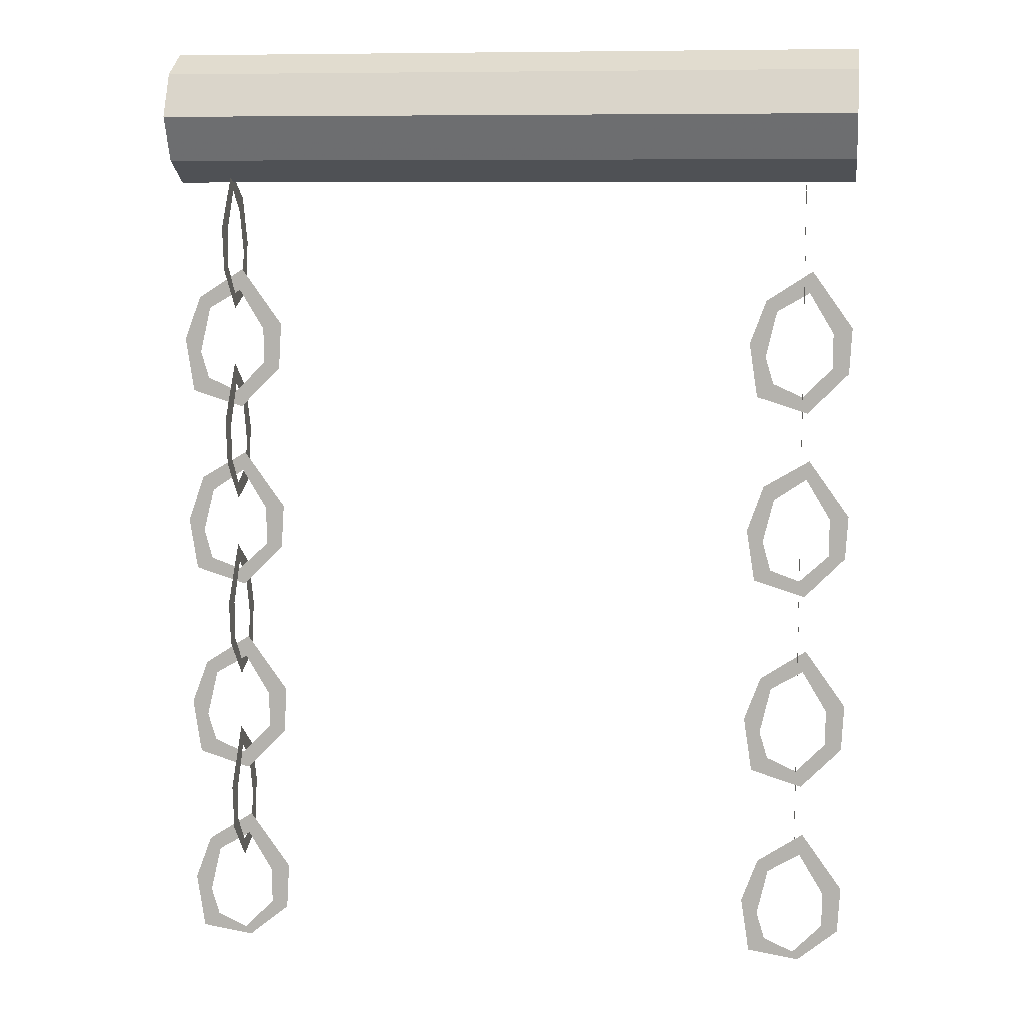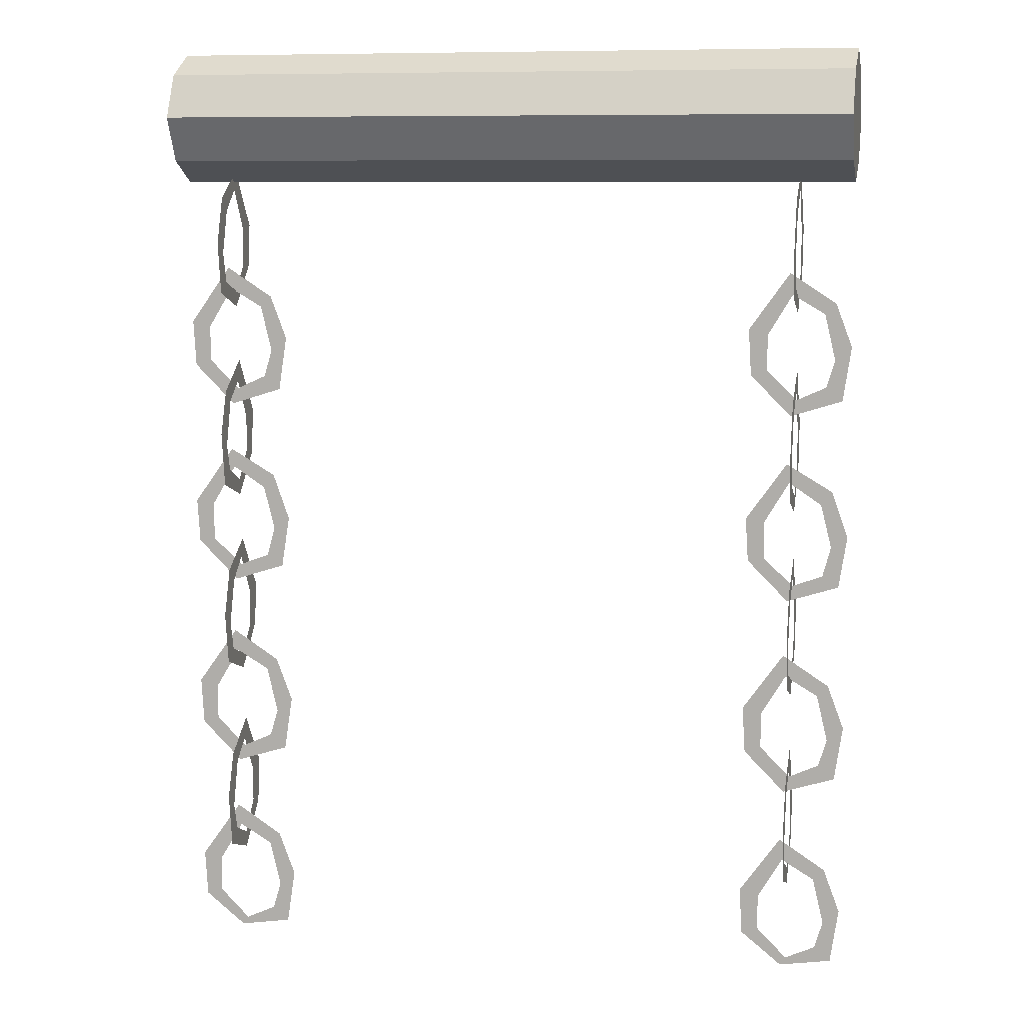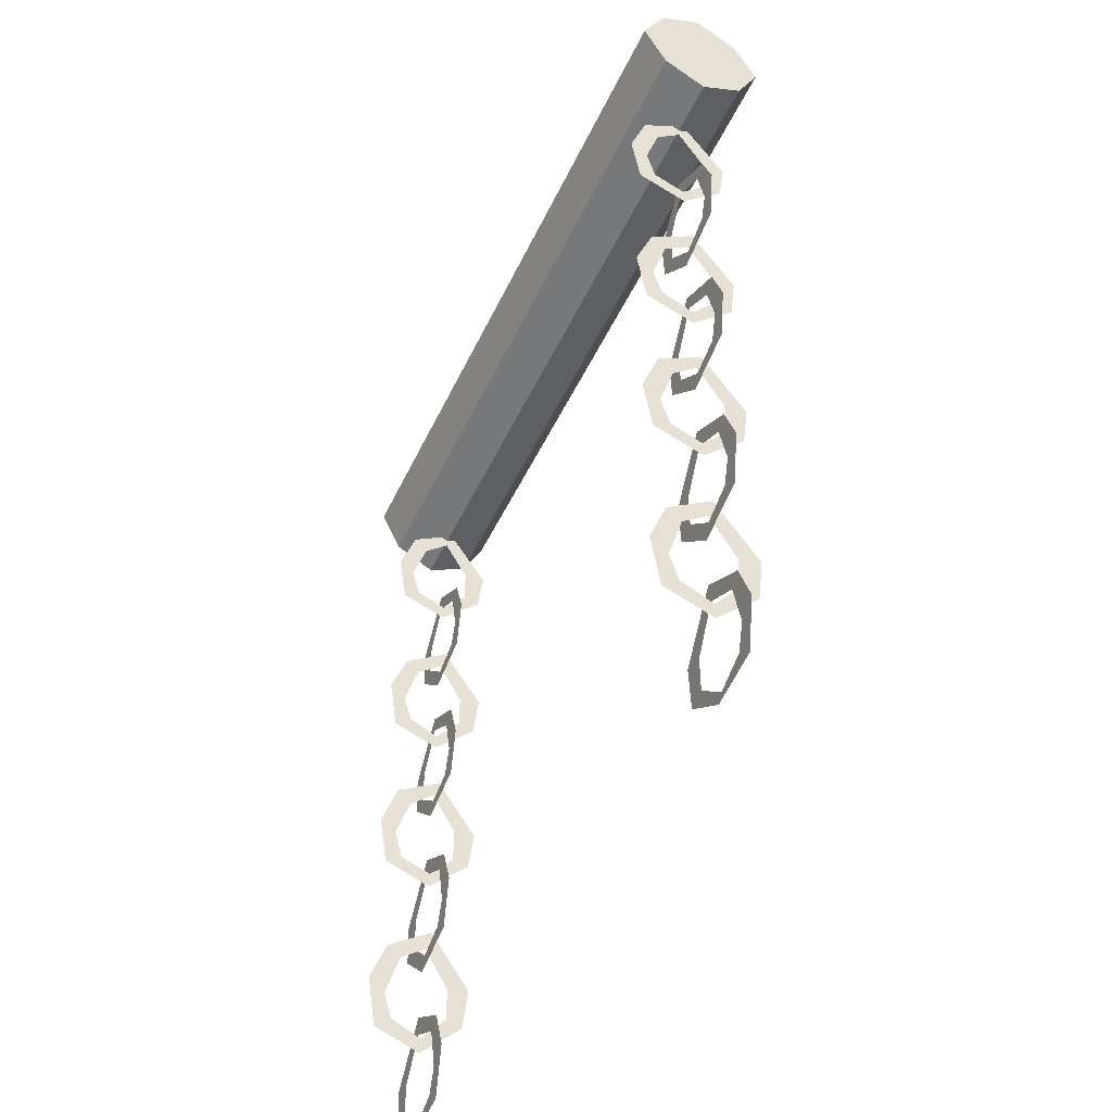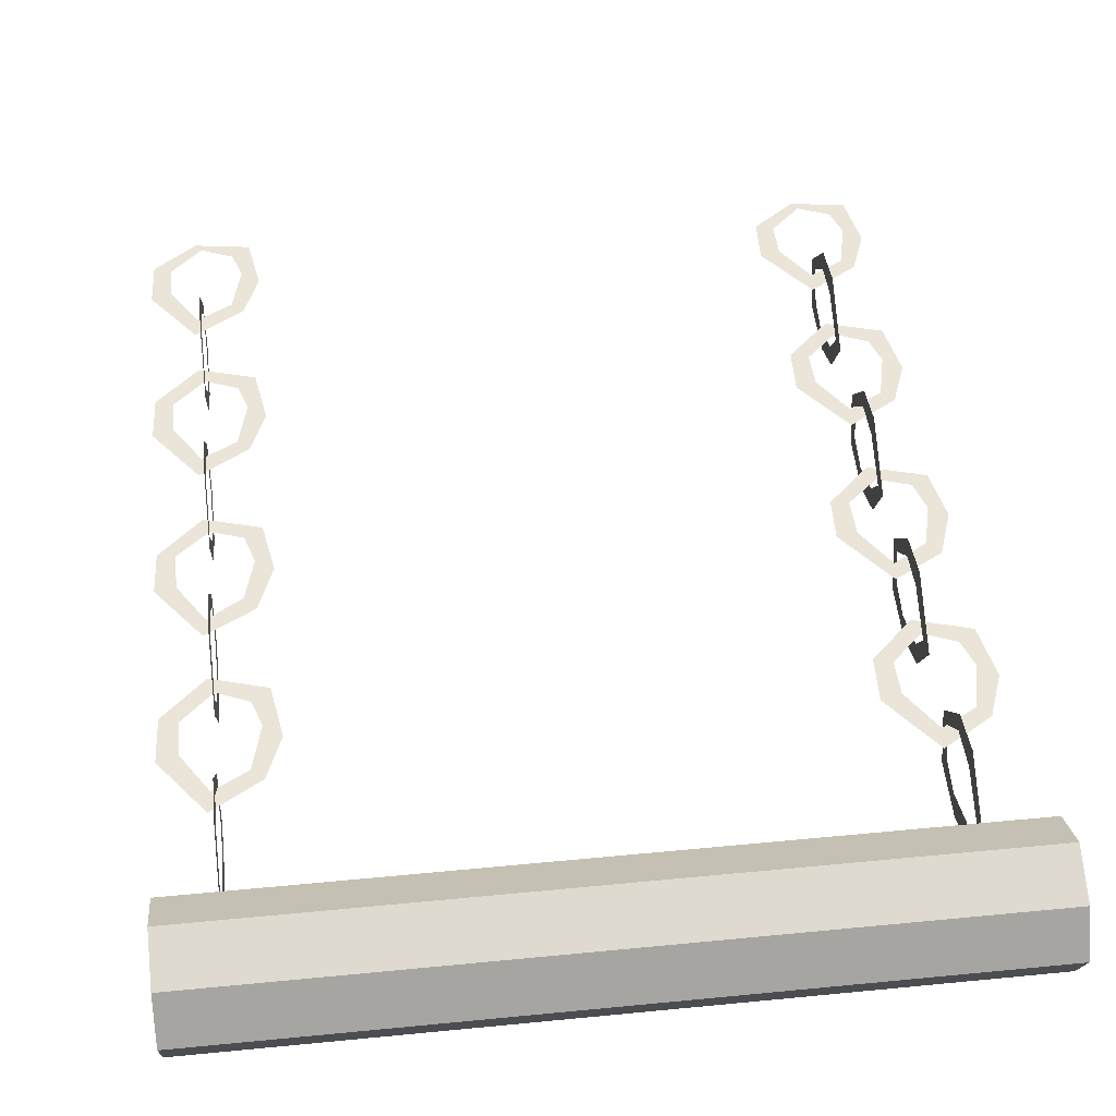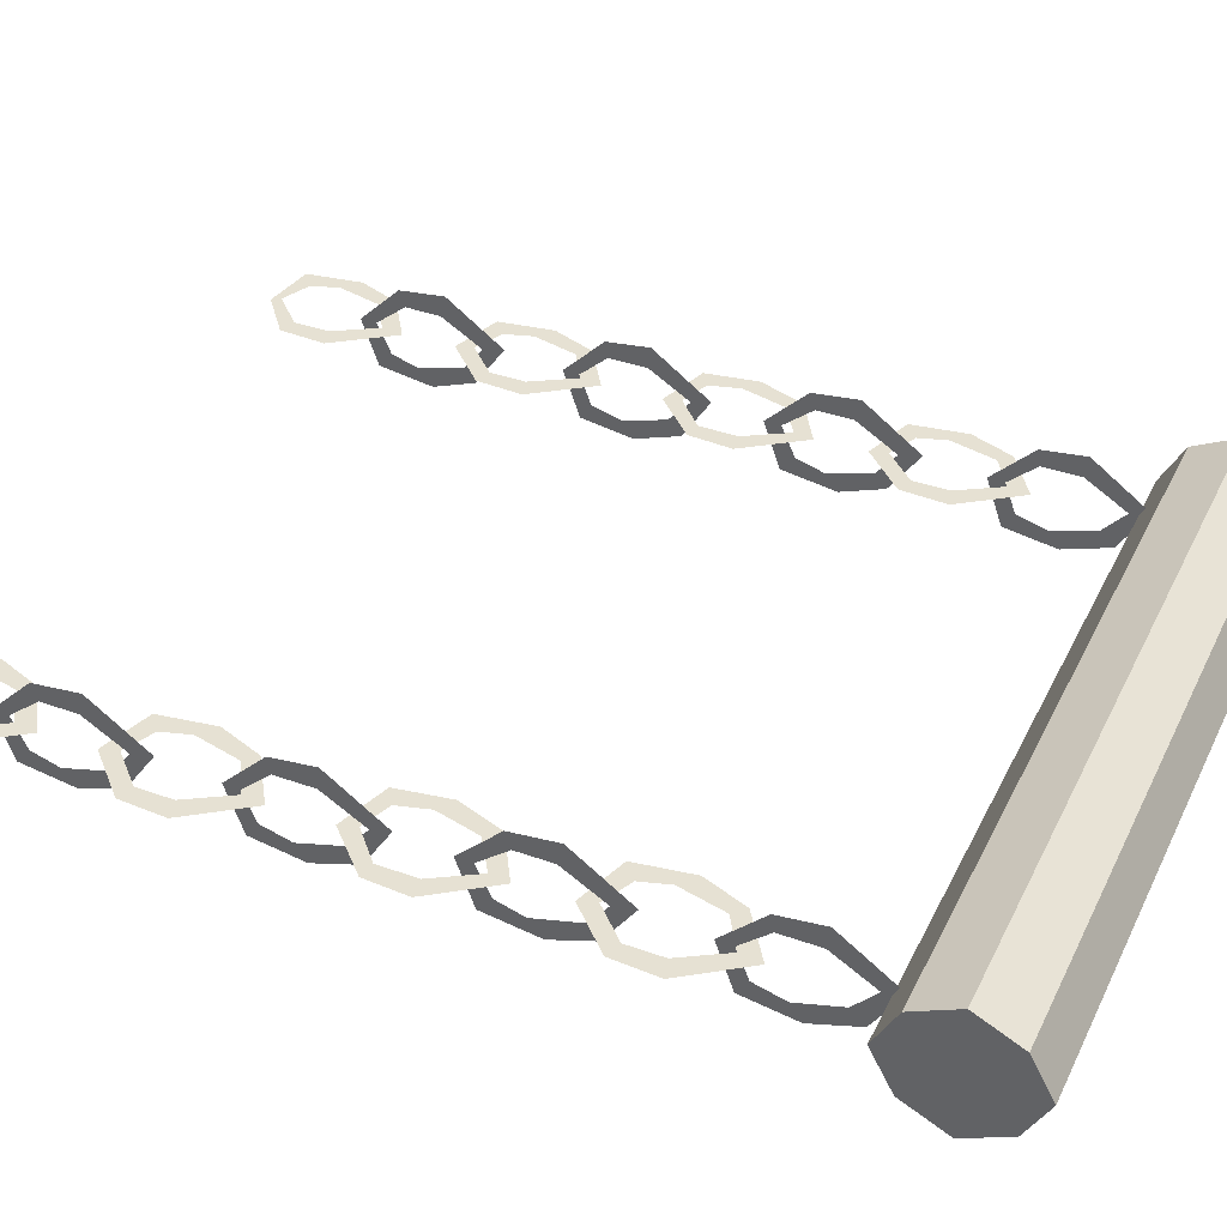
<metadata>
{"format":"obj","ext":"obj","renderer":"f3d","projection":"perspective","resolution":1024,"background":"white","views":[{"elev":8.1,"azim":-172.0,"up":"+Z"},{"elev":8.8,"azim":12.4,"up":"+Z"},{"elev":-49.2,"azim":65.3,"up":"+Z"},{"elev":45.0,"azim":-6.5,"up":"+Y"},{"elev":38.8,"azim":-65.8,"up":"+Y"}]}
</metadata>
<code>
v 1 2.883 2.648
v 1 3 2.711
v 1 3.117 2.648
v 1 2.82 2.523
v -1 2.82 2.523
v -1 2.883 2.648
v -1 3 2.711
v -1 3.117 2.648
v 1 3.18 2.523
v 1 2.883 2.398
v -1 2.883 2.398
v -1 3.117 2.398
v -1 3.18 2.523
v 1 3.117 2.398
v 1 3 2.336
v -1 3 2.336
v 0.8438 3 1.164
v 0.8281 3 1.117
v 0.9766 3 1.164
v 0.9297 3 1.195
v 0.7109 3 1.234
v 0.7578 3 1.242
v 0.7578 3 1.352
v 0.7031 3 1.359
v 0.8203 3 1.523
v 0.8281 3 1.469
v 0.9531 3 1.445
v 0.9219 3 1.406
v 1 3 1.312
v 0.9531 3 1.281
v 0.8438 3 0.8828
v 0.8438 3 0.8359
v 0.8438 2.867 0.8828
v 0.8438 2.914 0.9141
v 0.8438 3.117 0.9531
v 0.8438 3.07 0.9609
v 0.8438 3.07 1.07
v 0.8438 3.133 1.078
v 0.8438 3.016 1.242
v 0.8438 3 1.188
v 0.8438 2.891 1.164
v 0.8438 2.93 1.125
v 0.8438 2.844 1.031
v 0.8438 2.891 1
v 0.8438 3 0.3047
v 0.8438 3 0.2578
v 0.8438 2.867 0.3047
v 0.8438 2.914 0.3438
v 0.8438 3.117 0.375
v 0.8438 3.07 0.3906
v 0.8438 3.07 0.4922
v 0.8438 3.133 0.5078
v 0.8438 3.016 0.6719
v 0.8438 3 0.6094
v 0.8438 2.891 0.5859
v 0.8438 2.93 0.5547
v 0.8438 2.844 0.4609
v 0.8438 2.891 0.4219
v 0.8438 3 0.5859
v 0.8281 3 0.5391
v 0.9766 3 0.5859
v 0.9297 3 0.625
v 0.7109 3 0.6562
v 0.7578 3 0.6719
v 0.7578 3 0.7734
v 0.7031 3 0.7891
v 0.8203 3 0.9531
v 0.8281 3 0.8906
v 0.9531 3 0.8672
v 0.9219 3 0.8359
v 1 3 0.7422
v 0.9531 3 0.7031
v 0.8438 3 0.02344
v 0.8281 3 0
v 0.9766 3 0.02344
v 0.9297 3 0.0625
v 0.7109 3 0.09375
v 0.7578 3 0.1094
v 0.7578 3 0.2109
v 0.7031 3 0.2266
v 0.8203 3 0.3906
v 0.8281 3 0.3281
v 0.9531 3 0.3047
v 0.9219 3 0.2734
v 1 3 0.1797
v 0.9531 3 0.1406
v -0.8594 3 1.164
v -0.875 3 1.117
v -0.7266 3 1.164
v -0.7734 3 1.195
v -0.9922 3 1.234
v -0.9453 3 1.242
v -0.9453 3 1.352
v -1 3 1.359
v -0.8828 3 1.523
v -0.875 3 1.469
v -0.75 3 1.445
v -0.7812 3 1.406
v -0.7031 3 1.312
v -0.75 3 1.281
v -0.8594 3 0.8828
v -0.8594 3 0.8359
v -0.8594 2.867 0.8828
v -0.8594 2.914 0.9141
v -0.8594 3.117 0.9531
v -0.8594 3.07 0.9609
v -0.8594 3.07 1.07
v -0.8594 3.133 1.078
v -0.8594 3.016 1.242
v -0.8594 3 1.188
v -0.8594 2.891 1.164
v -0.8594 2.93 1.125
v -0.8594 2.844 1.031
v -0.8594 2.891 1
v -0.8594 3 0.3047
v -0.8594 3 0.2578
v -0.8594 2.867 0.3047
v -0.8594 2.914 0.3438
v -0.8594 3.117 0.375
v -0.8594 3.07 0.3906
v -0.8594 3.07 0.4922
v -0.8594 3.133 0.5078
v -0.8594 3.016 0.6719
v -0.8594 3 0.6094
v -0.8594 2.891 0.5859
v -0.8594 2.93 0.5547
v -0.8594 2.844 0.4609
v -0.8594 2.891 0.4219
v -0.8594 3 0.5859
v -0.875 3 0.5391
v -0.7266 3 0.5859
v -0.7734 3 0.625
v -0.9922 3 0.6562
v -0.9453 3 0.6719
v -0.9453 3 0.7734
v -1 3 0.7891
v -0.8828 3 0.9531
v -0.875 3 0.8906
v -0.75 3 0.8672
v -0.7812 3 0.8359
v -0.7031 3 0.7422
v -0.75 3 0.7031
v -0.8594 3 0.02344
v -0.875 3 0
v -0.7266 3 0.02344
v -0.7734 3 0.0625
v -0.9922 3 0.09375
v -0.9453 3 0.1094
v -0.9453 3 0.2109
v -1 3 0.2266
v -0.8828 3 0.3906
v -0.875 3 0.3281
v -0.75 3 0.3047
v -0.7812 3 0.2734
v -0.7031 3 0.1797
v -0.75 3 0.1406
v 0.8438 3 1.43
v 0.8438 3 1.383
v 0.8438 2.867 1.43
v 0.8438 2.914 1.469
v 0.8438 3.117 1.5
v 0.8438 3.07 1.516
v 0.8438 3.07 1.617
v 0.8438 3.133 1.633
v 0.8438 3.016 1.797
v 0.8438 3 1.734
v 0.8438 2.891 1.711
v 0.8438 2.93 1.68
v 0.8438 2.844 1.586
v 0.8438 2.891 1.547
v 0.8438 3 1.711
v 0.8281 3 1.664
v 0.9766 3 1.711
v 0.9297 3 1.75
v 0.7109 3 1.781
v 0.7578 3 1.797
v 0.7578 3 1.898
v 0.7031 3 1.914
v 0.8203 3 2.078
v 0.8281 3 2.016
v 0.9531 3 1.992
v 0.9219 3 1.961
v 1 3 1.867
v 0.9531 3 1.828
v -0.8594 3 1.43
v -0.8594 3 1.383
v -0.8594 2.867 1.43
v -0.8594 2.914 1.469
v -0.8594 3.117 1.5
v -0.8594 3.07 1.516
v -0.8594 3.07 1.617
v -0.8594 3.133 1.633
v -0.8594 3.016 1.797
v -0.8594 3 1.734
v -0.8594 2.891 1.711
v -0.8594 2.93 1.68
v -0.8594 2.844 1.586
v -0.8594 2.891 1.547
v -0.8594 3 1.711
v -0.875 3 1.664
v -0.7266 3 1.711
v -0.7734 3 1.75
v -0.9922 3 1.781
v -0.9453 3 1.797
v -0.9453 3 1.898
v -1 3 1.914
v -0.8828 3 2.078
v -0.875 3 2.016
v -0.75 3 1.992
v -0.7812 3 1.961
v -0.7031 3 1.867
v -0.75 3 1.828
v 0.8438 3 2.008
v 0.8438 3 1.961
v 0.8438 2.867 2.008
v 0.8438 2.914 2.039
v 0.8438 3.117 2.078
v 0.8438 3.07 2.086
v 0.8438 3.07 2.195
v 0.8438 3.133 2.203
v 0.8438 3.016 2.367
v 0.8438 3 2.312
v 0.8438 2.891 2.289
v 0.8438 2.93 2.25
v 0.8438 2.844 2.156
v 0.8438 2.891 2.125
v -0.8594 3 2.008
v -0.8594 3 1.961
v -0.8594 2.867 2.008
v -0.8594 2.914 2.039
v -0.8594 3.117 2.078
v -0.8594 3.07 2.086
v -0.8594 3.07 2.195
v -0.8594 3.133 2.203
v -0.8594 3.016 2.367
v -0.8594 3 2.312
v -0.8594 2.891 2.289
v -0.8594 2.93 2.25
v -0.8594 2.844 2.156
v -0.8594 2.891 2.125
v 1 3.18 2.711
v 1 3.18 2.336
v 1 2.82 2.711
v -1 2.82 2.711
v -1 2.82 2.336
v -1 3.18 2.711
v 1 3.18 2.711
v 1 3.18 2.711
f 1 2 3
f 1 3 4
f 1 4 5
f 1 5 6
f 1 6 2
f 2 6 7
f 2 7 3
f 3 7 8
f 3 8 9
f 3 9 4
f 4 9 10
f 4 10 11
f 4 11 5
f 5 11 12
f 5 12 13
f 5 13 6
f 6 13 8
f 6 8 7
f 10 9 14
f 10 14 15
f 10 15 16
f 10 16 11
f 11 16 12
f 12 16 15
f 12 15 14
f 12 14 13
f 13 14 9
f 13 9 8
f 17 18 19
f 17 19 20
f 17 20 18
f 17 18 21
f 17 21 22
f 17 22 18
f 18 22 21
f 21 22 23
f 21 23 24
f 21 24 22
f 22 24 23
f 23 24 25
f 23 25 26
f 23 26 24
f 24 26 25
f 25 26 27
f 25 27 28
f 25 28 26
f 26 28 27
f 27 28 29
f 27 29 30
f 27 30 28
f 28 30 29
f 29 30 19
f 29 19 20
f 29 20 30
f 30 20 19
f 20 19 18
f 31 32 33
f 31 33 34
f 31 34 32
f 31 32 35
f 31 35 36
f 31 36 32
f 32 36 35
f 35 36 37
f 35 37 38
f 35 38 36
f 36 38 37
f 37 38 39
f 37 39 40
f 37 40 38
f 38 40 39
f 39 40 41
f 39 41 42
f 39 42 40
f 40 42 41
f 41 42 43
f 41 43 44
f 41 44 42
f 42 44 43
f 43 44 33
f 43 33 34
f 43 34 44
f 44 34 33
f 34 33 32
f 45 46 47
f 45 47 48
f 45 48 46
f 45 46 49
f 45 49 50
f 45 50 46
f 46 50 49
f 49 50 51
f 49 51 52
f 49 52 50
f 50 52 51
f 51 52 53
f 51 53 54
f 51 54 52
f 52 54 53
f 53 54 55
f 53 55 56
f 53 56 54
f 54 56 55
f 55 56 57
f 55 57 58
f 55 58 56
f 56 58 57
f 57 58 47
f 57 47 48
f 57 48 58
f 58 48 47
f 48 47 46
f 59 60 61
f 59 61 62
f 59 62 60
f 59 60 63
f 59 63 64
f 59 64 60
f 60 64 63
f 63 64 65
f 63 65 66
f 63 66 64
f 64 66 65
f 65 66 67
f 65 67 68
f 65 68 66
f 66 68 67
f 67 68 69
f 67 69 70
f 67 70 68
f 68 70 69
f 69 70 71
f 69 71 72
f 69 72 70
f 70 72 71
f 71 72 61
f 71 61 62
f 71 62 72
f 72 62 61
f 62 61 60
f 73 74 75
f 73 75 76
f 73 76 74
f 73 74 77
f 73 77 78
f 73 78 74
f 74 78 77
f 77 78 79
f 77 79 80
f 77 80 78
f 78 80 79
f 79 80 81
f 79 81 82
f 79 82 80
f 80 82 81
f 81 82 83
f 81 83 84
f 81 84 82
f 82 84 83
f 83 84 85
f 83 85 86
f 83 86 84
f 84 86 85
f 85 86 75
f 85 75 76
f 85 76 86
f 86 76 75
f 76 75 74
f 87 88 89
f 87 89 90
f 87 90 88
f 87 88 91
f 87 91 92
f 87 92 88
f 88 92 91
f 91 92 93
f 91 93 94
f 91 94 92
f 92 94 93
f 93 94 95
f 93 95 96
f 93 96 94
f 94 96 95
f 95 96 97
f 95 97 98
f 95 98 96
f 96 98 97
f 97 98 99
f 97 99 100
f 97 100 98
f 98 100 99
f 99 100 89
f 99 89 90
f 99 90 100
f 100 90 89
f 90 89 88
f 101 102 103
f 101 103 104
f 101 104 102
f 101 102 105
f 101 105 106
f 101 106 102
f 102 106 105
f 105 106 107
f 105 107 108
f 105 108 106
f 106 108 107
f 107 108 109
f 107 109 110
f 107 110 108
f 108 110 109
f 109 110 111
f 109 111 112
f 109 112 110
f 110 112 111
f 111 112 113
f 111 113 114
f 111 114 112
f 112 114 113
f 113 114 103
f 113 103 104
f 113 104 114
f 114 104 103
f 104 103 102
f 115 116 117
f 115 117 118
f 115 118 116
f 115 116 119
f 115 119 120
f 115 120 116
f 116 120 119
f 119 120 121
f 119 121 122
f 119 122 120
f 120 122 121
f 121 122 123
f 121 123 124
f 121 124 122
f 122 124 123
f 123 124 125
f 123 125 126
f 123 126 124
f 124 126 125
f 125 126 127
f 125 127 128
f 125 128 126
f 126 128 127
f 127 128 117
f 127 117 118
f 127 118 128
f 128 118 117
f 118 117 116
f 129 130 131
f 129 131 132
f 129 132 130
f 129 130 133
f 129 133 134
f 129 134 130
f 130 134 133
f 133 134 135
f 133 135 136
f 133 136 134
f 134 136 135
f 135 136 137
f 135 137 138
f 135 138 136
f 136 138 137
f 137 138 139
f 137 139 140
f 137 140 138
f 138 140 139
f 139 140 141
f 139 141 142
f 139 142 140
f 140 142 141
f 141 142 131
f 141 131 132
f 141 132 142
f 142 132 131
f 132 131 130
f 143 144 145
f 143 145 146
f 143 146 144
f 143 144 147
f 143 147 148
f 143 148 144
f 144 148 147
f 147 148 149
f 147 149 150
f 147 150 148
f 148 150 149
f 149 150 151
f 149 151 152
f 149 152 150
f 150 152 151
f 151 152 153
f 151 153 154
f 151 154 152
f 152 154 153
f 153 154 155
f 153 155 156
f 153 156 154
f 154 156 155
f 155 156 145
f 155 145 146
f 155 146 156
f 156 146 145
f 146 145 144
f 157 158 159
f 157 159 160
f 157 160 158
f 157 158 161
f 157 161 162
f 157 162 158
f 158 162 161
f 161 162 163
f 161 163 164
f 161 164 162
f 162 164 163
f 163 164 165
f 163 165 166
f 163 166 164
f 164 166 165
f 165 166 167
f 165 167 168
f 165 168 166
f 166 168 167
f 167 168 169
f 167 169 170
f 167 170 168
f 168 170 169
f 169 170 159
f 169 159 160
f 169 160 170
f 170 160 159
f 160 159 158
f 171 172 173
f 171 173 174
f 171 174 172
f 171 172 175
f 171 175 176
f 171 176 172
f 172 176 175
f 175 176 177
f 175 177 178
f 175 178 176
f 176 178 177
f 177 178 179
f 177 179 180
f 177 180 178
f 178 180 179
f 179 180 181
f 179 181 182
f 179 182 180
f 180 182 181
f 181 182 183
f 181 183 184
f 181 184 182
f 182 184 183
f 183 184 173
f 183 173 174
f 183 174 184
f 184 174 173
f 174 173 172
f 185 186 187
f 185 187 188
f 185 188 186
f 185 186 189
f 185 189 190
f 185 190 186
f 186 190 189
f 189 190 191
f 189 191 192
f 189 192 190
f 190 192 191
f 191 192 193
f 191 193 194
f 191 194 192
f 192 194 193
f 193 194 195
f 193 195 196
f 193 196 194
f 194 196 195
f 195 196 197
f 195 197 198
f 195 198 196
f 196 198 197
f 197 198 187
f 197 187 188
f 197 188 198
f 198 188 187
f 188 187 186
f 199 200 201
f 199 201 202
f 199 202 200
f 199 200 203
f 199 203 204
f 199 204 200
f 200 204 203
f 203 204 205
f 203 205 206
f 203 206 204
f 204 206 205
f 205 206 207
f 205 207 208
f 205 208 206
f 206 208 207
f 207 208 209
f 207 209 210
f 207 210 208
f 208 210 209
f 209 210 211
f 209 211 212
f 209 212 210
f 210 212 211
f 211 212 201
f 211 201 202
f 211 202 212
f 212 202 201
f 202 201 200
f 213 214 215
f 213 215 216
f 213 216 214
f 213 214 217
f 213 217 218
f 213 218 214
f 214 218 217
f 217 218 219
f 217 219 220
f 217 220 218
f 218 220 219
f 219 220 221
f 219 221 222
f 219 222 220
f 220 222 221
f 221 222 223
f 221 223 224
f 221 224 222
f 222 224 223
f 223 224 225
f 223 225 226
f 223 226 224
f 224 226 225
f 225 226 215
f 225 215 216
f 225 216 226
f 226 216 215
f 216 215 214
f 227 228 229
f 227 229 230
f 227 230 228
f 227 228 231
f 227 231 232
f 227 232 228
f 228 232 231
f 231 232 233
f 231 233 234
f 231 234 232
f 232 234 233
f 233 234 235
f 233 235 236
f 233 236 234
f 234 236 235
f 235 236 237
f 235 237 238
f 235 238 236
f 236 238 237
f 237 238 239
f 237 239 240
f 237 240 238
f 238 240 239
f 239 240 229
f 239 229 230
f 239 230 240
f 240 230 229
f 230 229 228

</code>
